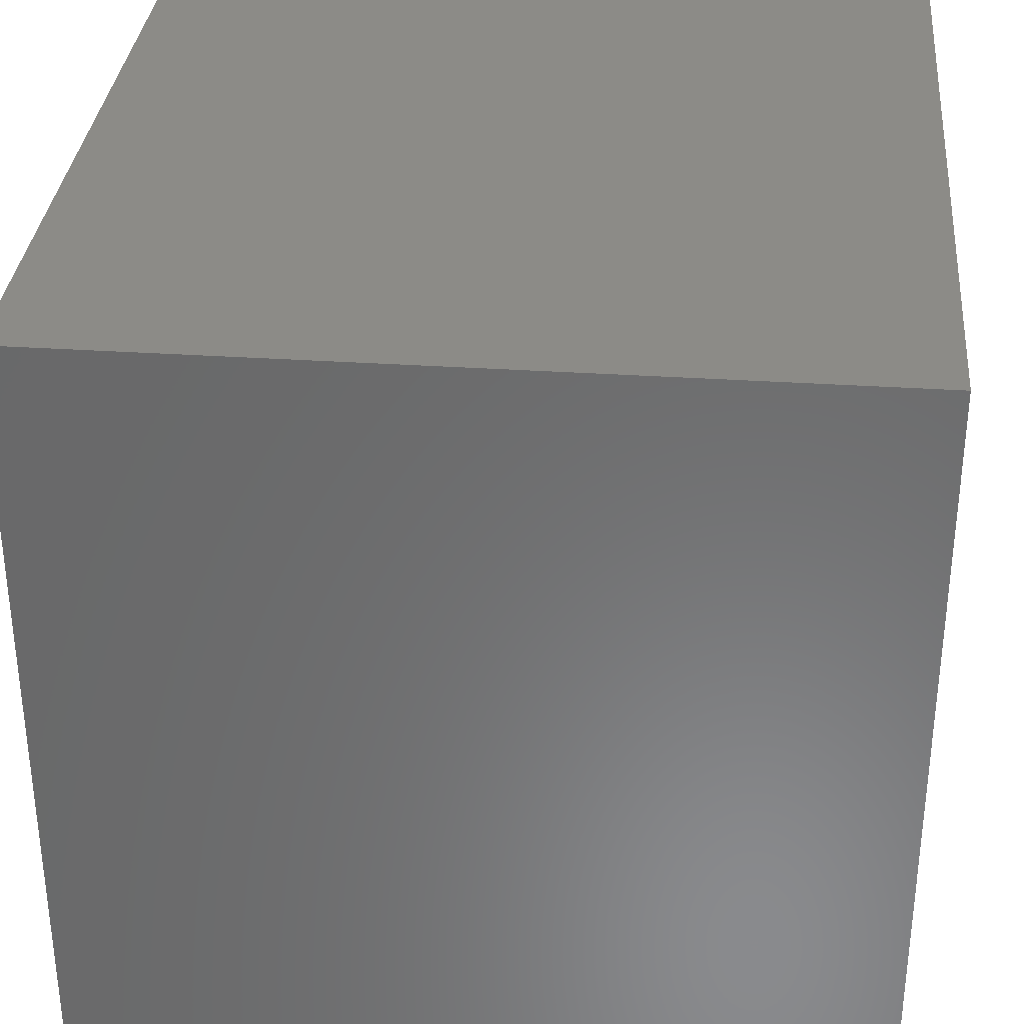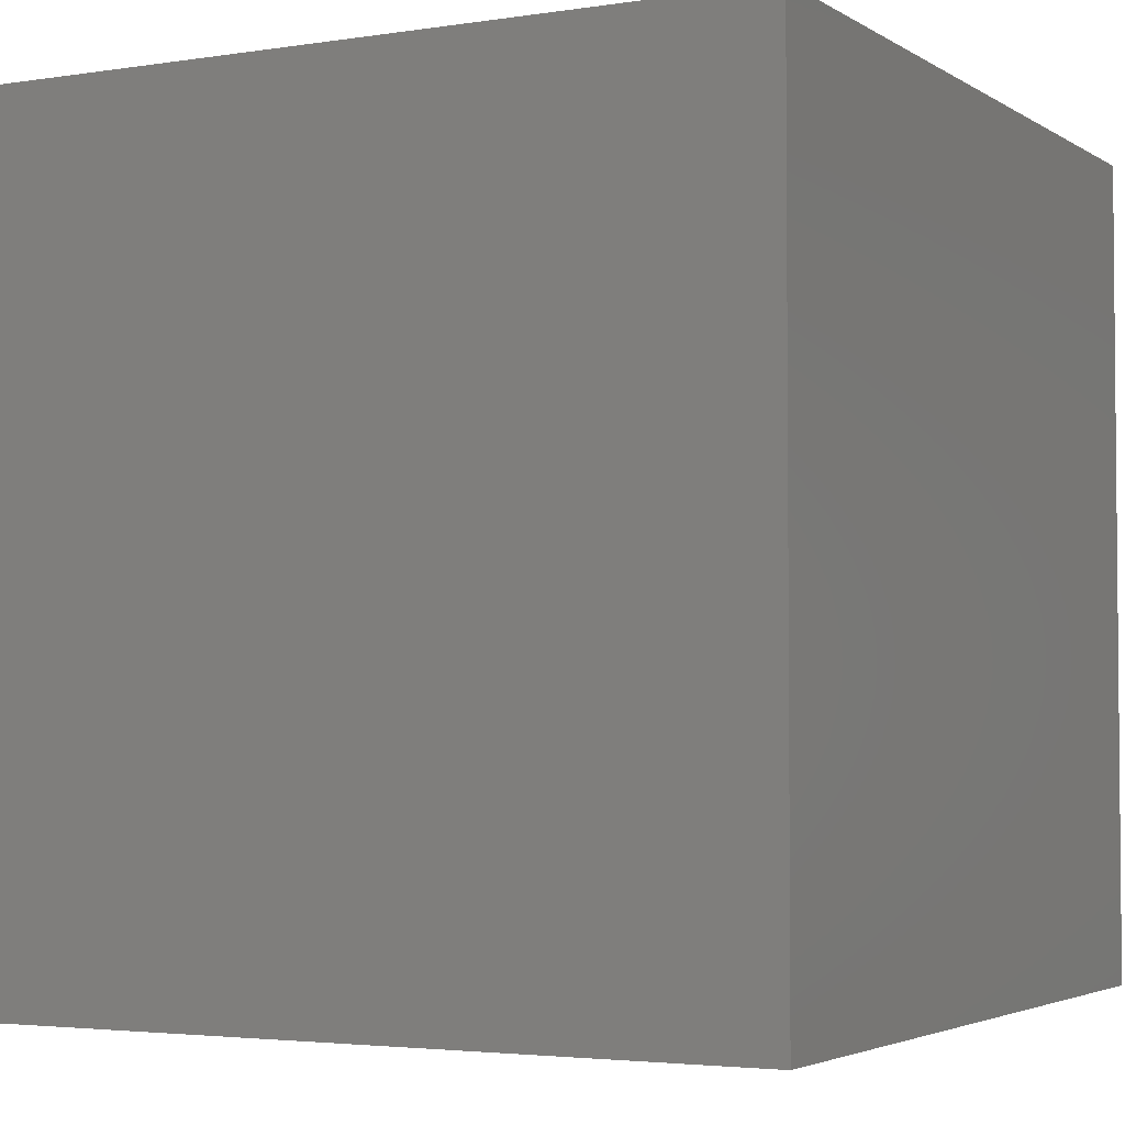
<metadata>
{"format":"stl","ext":"stl","renderer":"f3d","projection":"perspective","resolution":1024,"background":"white","views":[{"elev":33.3,"azim":-84.8,"up":"+Z"},{"elev":-3.3,"azim":-62.0,"up":"+Y"}]}
</metadata>
<code>
# stl→obj: 432 verts, 860 faces
v 30 15.17 30
v 30 14.05 30
v 30 14.05 28.41
v 30 30 17.38
v 30 30 17.71
v 30 20.95 17.71
v 30 20.95 22.17
v 30 23.71 22.17
v 30 23.71 25.04
v 30 20.95 7.893
v 30 19.83 6.521
v 30 19.83 3.748
v 30 11.96 0
v 30 14.05 0
v 30 14.05 3.748
v 30 16.95 6.521
v 30 16.95 7.893
v 30 14.05 6.521
v 30 14.05 7.893
v 30 13.85 6.521
v 30 11.96 7.893
v 30 13.85 3.748
v 30 25.82 10.52
v 30 25.82 9.265
v 30 30 7.893
v 30 22.07 10.52
v 30 22.07 13.29
v 30 20.95 13.89
v 30 25.82 13.29
v 30 19.83 25.04
v 30 19.83 22.44
v 30 18.79 22.44
v 30 20.95 25.04
v 30 19.83 25.73
v 30 20.95 26.08
v 30 23.71 25.73
v 30 25.82 25.73
v 30 23.71 21.9
v 30 20.95 19.67
v 30 25.82 21.9
v 30 30 19.67
v 30 25.82 22.17
v 30 14.05 13.89
v 30 14.05 14.49
v 30 13.85 14.49
v 30 13.85 16.63
v 30 11.96 17.71
v 30 11.96 13.89
v 30 16.95 14.49
v 30 16.95 13.89
v 30 18.79 14.49
v 30 18.79 16.63
v 30 14.05 17.71
v 30 14.05 16.63
v 30 16.95 17.71
v 30 16.95 16.63
v 30 0 13.89
v 30 0 10.52
v 30 3.831 11.78
v 30 4.517 11.78
v 30 4.517 10.52
v 30 7.012 11.78
v 30 11.96 10.52
v 30 7.012 13.89
v 30 3.831 18.8
v 30 4.517 18.8
v 30 4.517 19.67
v 30 7.012 18.8
v 30 3.831 17.71
v 30 0 19.67
v 30 0 17.71
v 30 3.831 13.89
v 30 14.05 25.04
v 30 14.05 22.17
v 30 14.25 24.35
v 30 14.25 22.17
v 30 14.25 20.53
v 30 14.05 19.67
v 30 15.12 20.53
v 30 16.95 19.67
v 30 15.12 22.17
v 30 16.95 22.17
v 30 15.12 24.35
v 30 16.95 25.04
v 30 30 0
v 30 30 1.787
v 30 20.95 0
v 30 30 6.871
v 30 16.95 3.748
v 30 16.95 0
v 30 30 10.52
v 30 30 11.06
v 30 30 13.89
v 30 30 14.98
v 30 30 22.17
v 30 30 23.09
v 30 25.82 25.04
v 30 30 25.04
v 30 30 26.08
v 30 30 28.41
v 30 20.95 28.41
v 30 30 30
v 30 20.95 30
v 30 18.79 25.73
v 30 16.95 26.08
v 30 18.79 25.04
v 30 16.95 28.41
v 30 18.42 30
v 30 16.95 30
v 30 16.61 30
v 30 14.05 26.08
v 30 22.07 9.265
v 30 20.95 10.52
v 30 16.95 10.52
v 30 14.05 10.52
v 30 7.012 17.71
v 30 11.96 28.41
v 30 11.96 26.08
v 30 11.96 25.04
v 30 11.96 22.17
v 30 11.96 19.67
v 30 4.517 22.17
v 30 4.517 25.04
v 30 4.517 26.08
v 30 5.202 26.82
v 30 4.517 28.41
v 30 5.202 26.44
v 30 10.07 26.44
v 30 10.07 26.82
v 30 11.96 30
v 30 8.444 30
v 30 4.74 30
v 30 4.517 30
v 30 4.517 0
v 30 4.517 7.893
v 30 0 0
v 30 0 7.893
v 30 0 22.17
v 30 0 25.04
v 30 0 26.08
v 30 0 28.41
v 30 0 30
v 48.57 30 30
v 48.57 30 23.09
v 50.37 30 23.09
v 46.92 30 30
v 45.2 30 30
v 45.2 30 23.09
v 35.07 30 0
v 35.07 30 1.787
v 51.33 30 5.607
v 51.33 30 6.871
v 50.37 30 6.871
v 36.52 30 8.134
v 35.07 30 8.134
v 35.07 30 6.871
v 34.42 30 8.134
v 37.48 30 6.871
v 37.48 30 11.06
v 36.52 30 11.06
v 36.52 30 13.9
v 37.48 30 14.98
v 35.07 30 13.9
v 46.17 30 16.05
v 47.72 30 16.05
v 48.57 30 17.38
v 48.57 30 14.98
v 47.72 30 14.98
v 47.72 30 13.9
v 54.73 30 17.38
v 54.73 30 23.09
v 52.23 30 22.66
v 50.37 30 22.66
v 49.41 30 22.66
v 49.41 30 18.72
v 50.37 30 18.72
v 51.33 30 8.134
v 50.37 30 11.06
v 54.73 30 11.06
v 50.37 30 1.787
v 54.73 30 5.607
v 54.73 30 1.787
v 55.05 30 5.607
v 60 30 1.787
v 55.05 30 6.871
v 60 30 6.871
v 55.05 30 8.134
v 60 30 11.06
v 54.73 30 8.134
v 49.41 30 11.41
v 48.57 30 11.06
v 45.2 30 11.06
v 46.17 30 13.9
v 45.2 30 14.98
v 46.17 30 14.98
v 45.2 30 17.38
v 50.37 30 11.41
v 54.41 30 11.41
v 54.41 30 13.9
v 54.73 30 14.98
v 50.37 30 13.9
v 41.97 30 27.21
v 41.97 30 23.52
v 37.48 30 23.09
v 37.48 30 23.52
v 35.73 30 23.52
v 35.07 30 23.09
v 35.73 30 27.21
v 42.47 30 30
v 40.03 30 30
v 37.48 30 27.21
v 37.48 30 30
v 35.07 30 30
v 33.94 30 30
v 35.07 30 17.38
v 34.42 30 11.06
v 34.42 30 13.9
v 35.07 30 14.98
v 37.48 30 17.38
v 37.48 30 1.787
v 44.23 30 5.607
v 45.2 30 6.871
v 38.44 30 5.607
v 38.44 30 3.574
v 44.23 30 3.574
v 45.2 30 1.787
v 49.41 30 13.9
v 50.37 30 14.98
v 50.37 30 17.38
v 52.23 30 18.72
v 48.57 30 6.871
v 44.23 30 10.7
v 41.97 30 10.7
v 41.97 30 11.06
v 41.97 30 14.98
v 41.97 30 17.38
v 41.97 30 20.09
v 44.23 30 20.09
v 44.23 30 17.38
v 44.23 30 14.98
v 44.23 30 11.06
v 48.57 30 1.787
v 54.73 30 30
v 53.08 30 30
v 50.95 30 30
v 50.37 30 30
v 60 30 14.98
v 60 30 17.38
v 60 30 23.09
v 60 30 30
v 37.48 30 0
v 45.2 30 0
v 48.57 30 0
v 50.37 30 0
v 54.73 30 0
v 60 30 0
v 33.94 15.17 30
v 33.94 4.74 30
v 49.23 24.68 30
v 60 4.74 30
v 55.96 4.74 30
v 55.96 8.444 30
v 52.67 9.945 30
v 52.67 8.444 30
v 50.95 8.444 30
v 60 16.61 30
v 54.9 16.61 30
v 54.9 18.42 30
v 53.48 19.92 30
v 53.48 18.42 30
v 53.08 18.42 30
v 54.9 16.31 30
v 33.94 24.68 30
v 33.05 24.68 30
v 33.05 18.42 30
v 36.46 24.68 30
v 36.46 18.42 30
v 33.94 16.61 30
v 33.05 16.91 30
v 46.92 8.444 30
v 42.47 8.444 30
v 42.47 9.945 30
v 44.6 9.945 30
v 44.6 14.02 30
v 46.92 15.17 30
v 42.47 15.17 30
v 42.47 14.02 30
v 40.03 15.17 30
v 41.97 9.945 30
v 40.03 8.444 30
v 41.97 14.02 30
v 53.48 16.61 30
v 53.48 16.31 30
v 53.08 15.17 30
v 60 15.17 30
v 55.96 3.94 30
v 60 0 30
v 53.08 3.94 30
v 53.08 0 30
v 52.67 3.94 30
v 50.95 0 30
v 52.67 4.74 30
v 50.95 15.17 30
v 53.08 9.945 30
v 55.96 9.945 30
v 60 8.444 30
v 49.23 19.92 30
v 50.95 18.42 30
v 46.92 19.92 30
v 46.92 18.42 30
v 42.97 19.92 30
v 42.47 18.42 30
v 42.97 24.68 30
v 33.94 0 30
v 40.03 0 30
v 40.03 4.74 30
v 42.47 0 30
v 42.47 4.74 30
v 46.92 0 30
v 46.92 4.74 30
v 50.95 4.74 30
v 34.83 6.943 30
v 33.94 8.444 30
v 38.09 6.943 30
v 38.09 5.539 30
v 34.83 5.539 30
v 40.03 16.61 30
v 42.47 16.61 30
v 46.92 16.61 30
v 50.95 16.61 30
v 53.08 16.61 30
v 33.94 16.91 30
v 36.46 16.91 30
v 40.03 18.42 30
v 54.9 19.92 30
v 60 18.42 30
v 46.92 24.68 30
v 60 60 60
v 0 60 60
v 60 0 60
v 0 0 60
v 60 60 0
v 0 60 0
v 0 0 0
v 55.96 9.945 29
v 55.96 3.94 29
v 52.67 3.94 29
v 52.67 9.945 29
v 54.9 19.92 29
v 54.9 16.31 29
v 53.48 16.31 29
v 53.48 19.92 29
v 49.23 19.92 29
v 49.23 24.68 29
v 42.97 19.92 29
v 42.97 24.68 29
v 44.6 9.945 29
v 44.6 14.02 29
v 41.97 9.945 29
v 41.97 14.02 29
v 38.09 5.539 29
v 38.09 6.943 29
v 34.83 5.539 29
v 34.83 6.943 29
v 33.05 24.68 29
v 33.05 16.91 29
v 36.46 24.68 29
v 36.46 16.91 29
v 52.23 29 22.66
v 52.23 29 18.72
v 49.41 29 22.66
v 49.41 29 18.72
v 44.23 29 10.7
v 44.23 29 20.09
v 41.97 29 20.09
v 41.97 29 10.7
v 55.05 29 5.607
v 55.05 29 8.134
v 51.33 29 8.134
v 51.33 29 5.607
v 44.23 29 5.607
v 44.23 29 3.574
v 38.44 29 5.607
v 38.44 29 3.574
v 49.41 29 11.41
v 49.41 29 13.9
v 54.41 29 11.41
v 54.41 29 13.9
v 47.72 29 13.9
v 47.72 29 16.05
v 46.17 29 16.05
v 46.17 29 13.9
v 41.97 29 27.21
v 41.97 29 23.52
v 35.73 29 27.21
v 35.73 29 23.52
v 34.42 29 8.134
v 34.42 29 13.9
v 36.52 29 8.134
v 36.52 29 13.9
v 31 10.07 26.44
v 31 5.202 26.44
v 31 10.07 26.82
v 31 5.202 26.82
v 31 14.25 24.35
v 31 15.12 24.35
v 31 14.25 20.53
v 31 15.12 20.53
v 31 7.012 18.8
v 31 3.831 18.8
v 31 3.831 11.78
v 31 7.012 11.78
v 31 18.79 16.63
v 31 13.85 16.63
v 31 13.85 14.49
v 31 18.79 14.49
v 31 25.82 21.9
v 31 23.71 21.9
v 31 25.82 25.73
v 31 23.71 25.73
v 31 18.79 25.73
v 31 19.83 25.73
v 31 18.79 22.44
v 31 19.83 22.44
v 31 22.07 13.29
v 31 25.82 13.29
v 31 22.07 9.265
v 31 25.82 9.265
v 31 13.85 3.748
v 31 19.83 3.748
v 31 19.83 6.521
v 31 13.85 6.521
f 1 2 3
f 4 5 6
f 7 8 9
f 10 11 12
f 13 14 15
f 11 10 16
f 16 10 17
f 16 17 18
f 18 17 19
f 18 19 20
f 20 19 21
f 20 21 22
f 23 24 25
f 25 24 10
f 26 27 28
f 28 27 29
f 30 31 7
f 7 31 32
f 30 33 34
f 34 33 35
f 30 7 33
f 33 7 9
f 33 9 35
f 35 9 36
f 35 36 37
f 8 7 38
f 38 7 39
f 38 39 40
f 40 39 41
f 40 41 42
f 43 44 45
f 46 47 45
f 45 47 48
f 45 48 43
f 44 43 49
f 49 43 50
f 49 50 51
f 51 50 28
f 51 28 52
f 53 54 55
f 55 54 56
f 55 56 6
f 57 58 59
f 59 58 60
f 60 58 61
f 60 61 62
f 62 61 63
f 62 63 64
f 65 66 67
f 67 66 68
f 69 65 70
f 70 71 69
f 69 71 57
f 69 57 72
f 72 57 59
f 73 74 75
f 75 74 76
f 76 74 77
f 77 74 78
f 77 78 79
f 79 78 80
f 79 80 81
f 81 80 82
f 81 82 83
f 83 82 84
f 83 84 75
f 85 86 87
f 87 86 88
f 15 14 89
f 89 14 90
f 89 90 12
f 12 90 87
f 12 87 10
f 10 87 88
f 10 88 25
f 25 91 23
f 23 91 92
f 23 92 29
f 29 92 93
f 29 93 28
f 28 93 94
f 94 4 28
f 28 4 6
f 28 6 52
f 52 6 56
f 41 95 42
f 42 95 96
f 42 96 97
f 97 96 98
f 97 98 37
f 37 98 99
f 37 99 35
f 35 99 100
f 35 100 101
f 101 100 102
f 101 102 103
f 104 105 106
f 106 105 84
f 106 84 32
f 32 84 82
f 32 82 7
f 7 82 80
f 7 80 39
f 103 107 101
f 101 107 105
f 101 105 35
f 35 105 104
f 35 104 34
f 5 41 6
f 6 41 39
f 6 39 55
f 55 39 80
f 55 80 53
f 53 80 78
f 103 108 107
f 107 108 109
f 107 109 110
f 75 84 73
f 73 84 105
f 73 105 111
f 111 105 107
f 111 107 3
f 3 107 110
f 3 110 1
f 112 26 113
f 113 26 28
f 113 28 114
f 114 28 50
f 114 50 115
f 115 50 43
f 115 43 63
f 63 43 48
f 63 48 64
f 64 48 47
f 64 47 116
f 2 117 3
f 3 117 118
f 3 118 111
f 111 118 119
f 111 119 73
f 73 119 120
f 73 120 74
f 74 120 121
f 74 121 78
f 78 121 47
f 78 47 53
f 53 47 46
f 53 46 54
f 116 47 68
f 68 47 121
f 68 121 67
f 67 121 120
f 67 120 122
f 122 120 119
f 122 119 123
f 123 119 118
f 123 118 124
f 125 126 127
f 127 126 124
f 127 124 128
f 128 124 118
f 128 118 129
f 129 118 117
f 129 117 125
f 125 117 126
f 2 130 117
f 117 130 131
f 117 131 126
f 126 131 132
f 126 132 133
f 15 22 13
f 13 22 21
f 13 21 134
f 134 21 135
f 134 135 136
f 136 135 137
f 24 112 10
f 10 112 113
f 10 113 17
f 17 113 114
f 17 114 19
f 19 114 115
f 19 115 21
f 21 115 63
f 21 63 135
f 135 63 61
f 135 61 137
f 137 61 58
f 65 67 70
f 70 67 122
f 70 122 138
f 138 122 123
f 138 123 139
f 139 123 124
f 139 124 140
f 140 124 126
f 140 126 141
f 141 126 133
f 141 133 142
f 143 144 145
f 146 147 148
f 86 85 149
f 88 86 150
f 151 152 153
f 154 155 156
f 156 155 157
f 158 159 160
f 160 159 161
f 161 159 162
f 161 162 163
f 164 165 166
f 166 165 167
f 167 165 168
f 167 168 169
f 170 171 172
f 172 171 145
f 172 145 173
f 173 145 174
f 174 145 144
f 174 144 175
f 175 144 166
f 175 166 176
f 152 177 178
f 178 177 179
f 151 180 181
f 181 180 182
f 181 182 183
f 183 182 184
f 183 184 185
f 185 184 186
f 185 186 187
f 187 186 188
f 187 188 189
f 190 167 191
f 191 167 169
f 191 169 192
f 192 169 193
f 192 193 194
f 194 193 195
f 194 195 196
f 190 191 197
f 197 191 178
f 197 178 198
f 198 178 179
f 198 179 199
f 199 179 200
f 199 200 201
f 147 202 148
f 148 202 203
f 148 203 204
f 205 206 207
f 207 206 208
f 147 209 202
f 202 209 210
f 202 210 211
f 211 210 212
f 211 212 208
f 208 212 213
f 208 213 207
f 102 100 214
f 214 100 213
f 213 100 207
f 207 100 99
f 207 99 98
f 98 96 207
f 207 96 95
f 207 95 215
f 215 95 41
f 92 216 93
f 93 216 217
f 93 217 94
f 94 217 218
f 94 218 4
f 4 218 215
f 4 215 5
f 5 215 41
f 92 91 216
f 216 91 25
f 216 25 157
f 157 25 88
f 157 88 156
f 156 88 150
f 217 163 218
f 218 163 162
f 218 162 215
f 215 162 219
f 215 219 207
f 207 219 204
f 207 204 205
f 205 204 203
f 150 220 156
f 156 220 158
f 156 158 154
f 154 158 160
f 221 222 223
f 223 222 158
f 223 158 224
f 224 158 220
f 224 220 225
f 225 220 226
f 195 164 196
f 196 164 166
f 196 166 148
f 148 166 144
f 148 144 146
f 146 144 143
f 190 227 167
f 167 227 228
f 167 228 166
f 166 228 229
f 166 229 176
f 176 229 230
f 152 178 153
f 153 178 191
f 153 191 231
f 231 191 192
f 231 192 222
f 222 192 232
f 222 232 158
f 158 232 233
f 158 233 159
f 159 233 234
f 159 234 162
f 162 234 235
f 162 235 219
f 219 235 236
f 219 236 204
f 204 236 237
f 204 237 148
f 148 237 238
f 148 238 196
f 196 238 239
f 196 239 194
f 194 239 240
f 194 240 192
f 192 240 241
f 192 241 232
f 151 153 180
f 180 153 231
f 180 231 242
f 242 231 222
f 242 222 226
f 226 222 221
f 226 221 225
f 243 244 171
f 171 244 245
f 171 245 145
f 145 245 246
f 145 246 143
f 227 201 228
f 228 201 200
f 228 200 229
f 229 200 170
f 229 170 230
f 230 170 172
f 177 189 179
f 179 189 188
f 179 188 200
f 200 188 247
f 200 247 170
f 170 247 248
f 170 248 171
f 171 248 249
f 171 249 243
f 243 249 250
f 86 149 150
f 150 149 251
f 150 251 220
f 220 251 252
f 220 252 226
f 226 252 253
f 226 253 242
f 242 253 254
f 242 254 180
f 180 254 255
f 180 255 182
f 182 255 256
f 182 256 184
f 2 1 257
f 258 132 131
f 132 258 133
f 246 245 259
f 260 261 262
f 263 264 265
f 266 267 268
f 269 270 271
f 267 266 272
f 214 273 102
f 102 273 274
f 102 274 103
f 103 274 275
f 214 213 273
f 273 213 212
f 273 212 276
f 276 212 210
f 276 210 277
f 278 110 279
f 279 110 109
f 279 109 275
f 275 109 108
f 275 108 103
f 280 281 282
f 283 284 285
f 285 284 286
f 286 284 287
f 286 287 288
f 282 281 289
f 289 281 290
f 289 290 291
f 292 293 294
f 294 293 272
f 294 272 295
f 295 272 266
f 261 260 296
f 296 260 297
f 296 297 298
f 298 297 299
f 298 299 300
f 300 299 301
f 300 301 302
f 303 294 304
f 304 294 305
f 305 294 295
f 305 295 262
f 262 295 306
f 262 306 260
f 307 308 309
f 309 308 310
f 309 310 311
f 311 310 312
f 311 312 313
f 142 133 314
f 314 133 258
f 314 258 315
f 315 258 316
f 315 316 317
f 317 316 318
f 317 318 319
f 319 318 320
f 319 320 301
f 301 320 321
f 301 321 302
f 316 290 318
f 318 290 281
f 318 281 320
f 320 281 280
f 320 280 321
f 321 280 265
f 321 265 302
f 302 265 264
f 322 323 324
f 324 323 290
f 324 290 325
f 325 290 316
f 325 316 326
f 326 316 258
f 326 258 322
f 282 283 280
f 280 283 285
f 280 285 265
f 265 285 303
f 265 303 263
f 263 303 304
f 323 257 290
f 290 257 288
f 290 288 291
f 291 288 287
f 322 258 323
f 323 258 131
f 323 131 257
f 257 131 130
f 257 130 2
f 1 110 257
f 257 110 278
f 257 278 288
f 288 278 327
f 288 327 286
f 286 327 328
f 286 328 285
f 285 328 329
f 285 329 303
f 303 329 330
f 303 330 294
f 294 330 331
f 294 331 292
f 279 332 278
f 278 332 333
f 278 333 327
f 327 333 334
f 327 334 328
f 328 334 312
f 328 312 329
f 329 312 310
f 329 310 330
f 330 310 308
f 330 308 331
f 331 308 271
f 331 271 292
f 292 271 270
f 307 259 308
f 308 259 245
f 308 245 271
f 271 245 244
f 271 244 269
f 269 244 243
f 269 243 335
f 335 243 250
f 335 250 268
f 268 250 336
f 268 336 266
f 333 277 334
f 334 277 210
f 334 210 312
f 312 210 209
f 312 209 313
f 313 209 147
f 313 147 337
f 337 147 146
f 337 146 259
f 259 146 143
f 259 143 246
f 338 339 340
f 340 339 341
f 342 343 338
f 338 343 339
f 342 256 255
f 344 90 14
f 255 254 342
f 342 254 253
f 342 253 252
f 14 13 344
f 344 13 134
f 344 134 136
f 252 251 342
f 342 251 149
f 342 149 343
f 343 149 85
f 343 85 344
f 344 85 87
f 344 87 90
f 344 136 137
f 137 58 344
f 344 58 57
f 344 57 71
f 315 317 340
f 340 317 319
f 319 301 340
f 340 301 299
f 340 299 297
f 71 70 344
f 344 70 138
f 344 138 139
f 139 140 344
f 344 140 141
f 344 141 341
f 341 141 142
f 341 142 340
f 340 142 314
f 340 314 315
f 343 344 339
f 339 344 341
f 297 260 340
f 340 260 306
f 340 306 295
f 248 247 342
f 342 247 188
f 295 266 340
f 340 266 336
f 340 336 338
f 338 336 250
f 338 250 342
f 342 250 249
f 342 249 248
f 188 186 342
f 342 186 184
f 342 184 256
f 345 305 262
f 345 262 346
f 346 262 261
f 346 261 296
f 300 347 298
f 298 347 346
f 298 346 296
f 347 300 302
f 347 302 348
f 348 302 264
f 348 264 263
f 305 345 304
f 304 345 348
f 304 348 263
f 347 348 346
f 346 348 345
f 349 335 268
f 349 268 350
f 350 268 267
f 350 267 272
f 351 350 293
f 293 350 272
f 351 293 292
f 351 292 352
f 352 292 270
f 352 270 269
f 349 352 335
f 335 352 269
f 351 352 350
f 350 352 349
f 353 354 307
f 307 354 259
f 311 355 309
f 309 355 353
f 309 353 307
f 356 355 313
f 313 355 311
f 356 313 354
f 354 313 337
f 354 337 259
f 355 356 353
f 353 356 354
f 357 358 283
f 283 358 284
f 289 359 282
f 282 359 357
f 282 357 283
f 360 359 291
f 291 359 289
f 284 358 287
f 287 358 360
f 287 360 291
f 359 360 357
f 357 360 358
f 361 362 325
f 325 362 324
f 363 361 326
f 326 361 325
f 364 363 322
f 322 363 326
f 362 364 324
f 324 364 322
f 363 364 361
f 361 364 362
f 274 365 275
f 275 365 366
f 275 366 279
f 276 367 273
f 273 367 365
f 273 365 274
f 367 276 368
f 368 276 277
f 368 277 333
f 368 333 366
f 366 333 332
f 366 332 279
f 367 368 365
f 365 368 366
f 369 370 172
f 172 370 230
f 369 172 371
f 371 172 173
f 371 173 174
f 372 371 175
f 175 371 174
f 230 370 176
f 176 370 372
f 176 372 175
f 371 372 369
f 369 372 370
f 232 241 373
f 373 241 240
f 373 240 374
f 374 240 239
f 374 239 238
f 375 374 237
f 237 374 238
f 237 236 375
f 375 236 235
f 375 235 376
f 376 235 234
f 376 234 233
f 373 376 232
f 232 376 233
f 375 376 374
f 374 376 373
f 377 183 378
f 378 183 185
f 378 185 187
f 177 379 189
f 189 379 378
f 189 378 187
f 379 177 380
f 380 177 152
f 380 152 151
f 183 377 181
f 181 377 380
f 181 380 151
f 379 380 378
f 378 380 377
f 381 382 221
f 221 382 225
f 383 381 223
f 223 381 221
f 384 383 224
f 224 383 223
f 382 384 225
f 225 384 224
f 383 384 381
f 381 384 382
f 385 386 190
f 190 386 227
f 198 387 197
f 197 387 385
f 197 385 190
f 388 387 199
f 199 387 198
f 388 199 386
f 386 199 201
f 386 201 227
f 387 388 385
f 385 388 386
f 389 169 390
f 390 169 168
f 390 168 165
f 391 390 164
f 164 390 165
f 391 164 392
f 392 164 195
f 392 195 193
f 389 392 169
f 169 392 193
f 391 392 390
f 390 392 389
f 393 394 202
f 202 394 203
f 393 202 395
f 395 202 211
f 395 211 208
f 396 395 206
f 206 395 208
f 203 394 205
f 205 394 396
f 205 396 206
f 395 396 393
f 393 396 394
f 157 397 216
f 216 397 398
f 216 398 217
f 154 399 155
f 155 399 397
f 155 397 157
f 399 154 400
f 400 154 160
f 400 160 161
f 400 161 398
f 398 161 163
f 398 163 217
f 399 400 397
f 397 400 398
f 401 402 128
f 128 402 127
f 403 401 129
f 129 401 128
f 404 403 125
f 125 403 129
f 402 404 127
f 127 404 125
f 403 404 401
f 401 404 402
f 405 406 75
f 75 406 83
f 405 75 407
f 407 75 76
f 407 76 77
f 408 407 79
f 79 407 77
f 83 406 81
f 81 406 408
f 81 408 79
f 407 408 405
f 405 408 406
f 409 68 410
f 410 68 66
f 410 66 65
f 410 65 69
f 410 69 411
f 411 69 72
f 411 72 59
f 62 412 60
f 60 412 411
f 60 411 59
f 412 62 64
f 412 64 409
f 409 64 116
f 409 116 68
f 411 412 410
f 410 412 409
f 413 52 56
f 413 56 414
f 414 56 54
f 414 54 46
f 415 414 45
f 45 414 46
f 415 45 44
f 415 44 416
f 416 44 49
f 416 49 51
f 413 416 52
f 52 416 51
f 415 416 414
f 414 416 413
f 417 418 40
f 40 418 38
f 417 40 42
f 417 42 419
f 419 42 97
f 419 97 37
f 420 419 36
f 36 419 37
f 420 36 9
f 420 9 418
f 418 9 8
f 418 8 38
f 419 420 417
f 417 420 418
f 421 422 104
f 104 422 34
f 32 423 106
f 106 423 421
f 106 421 104
f 424 423 31
f 31 423 32
f 424 31 422
f 422 31 30
f 422 30 34
f 423 424 421
f 421 424 422
f 425 426 27
f 27 426 29
f 425 27 427
f 427 27 26
f 427 26 112
f 428 427 24
f 24 427 112
f 29 426 23
f 23 426 428
f 23 428 24
f 427 428 425
f 425 428 426
f 429 22 15
f 429 15 430
f 430 15 89
f 430 89 12
f 431 430 11
f 11 430 12
f 431 11 16
f 431 16 432
f 432 16 18
f 432 18 20
f 429 432 22
f 22 432 20
f 431 432 430
f 430 432 429

</code>
